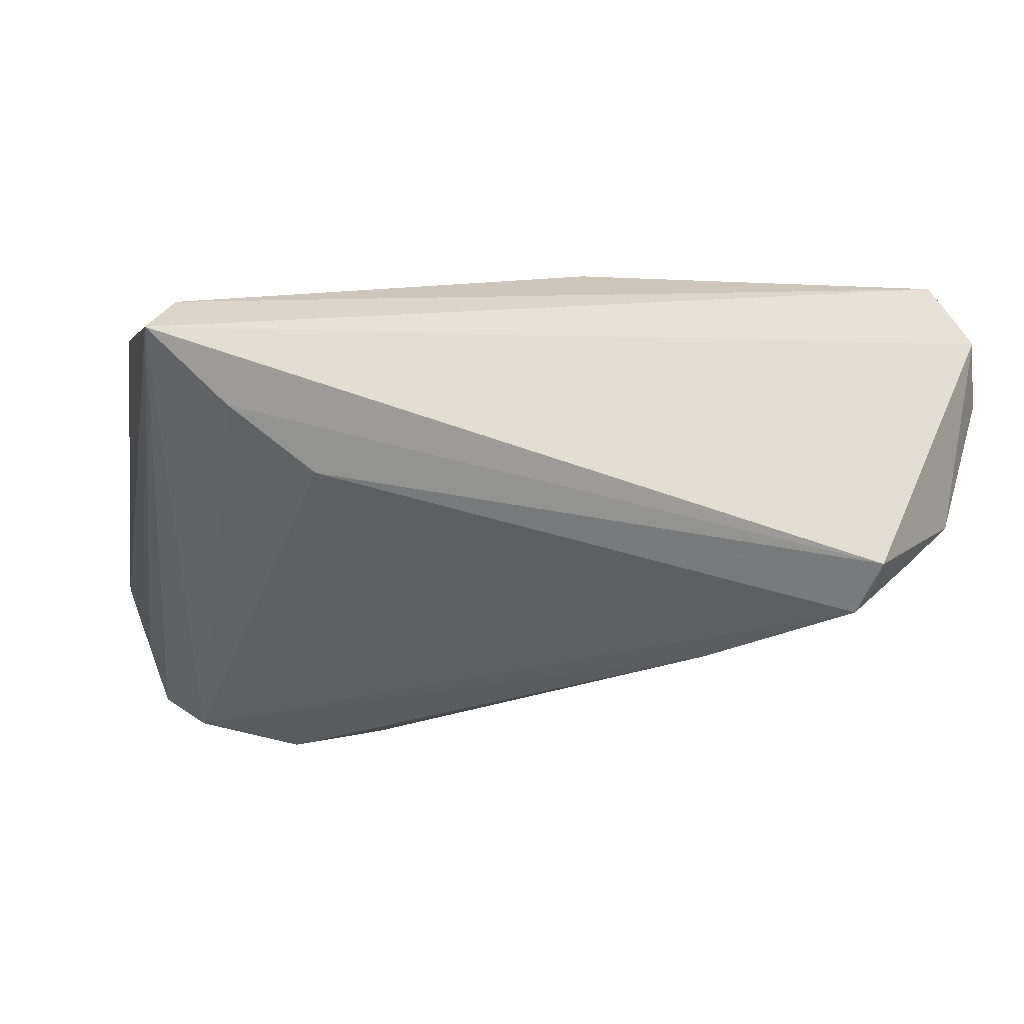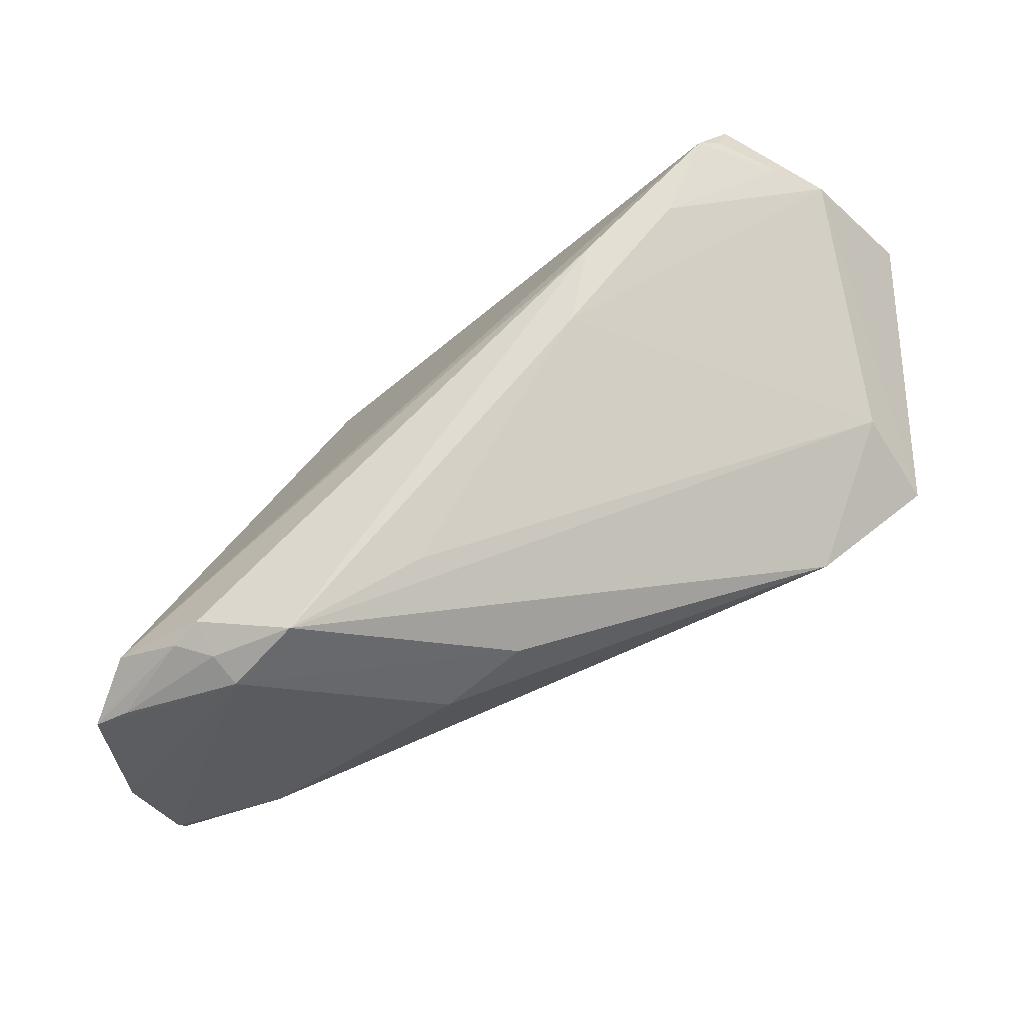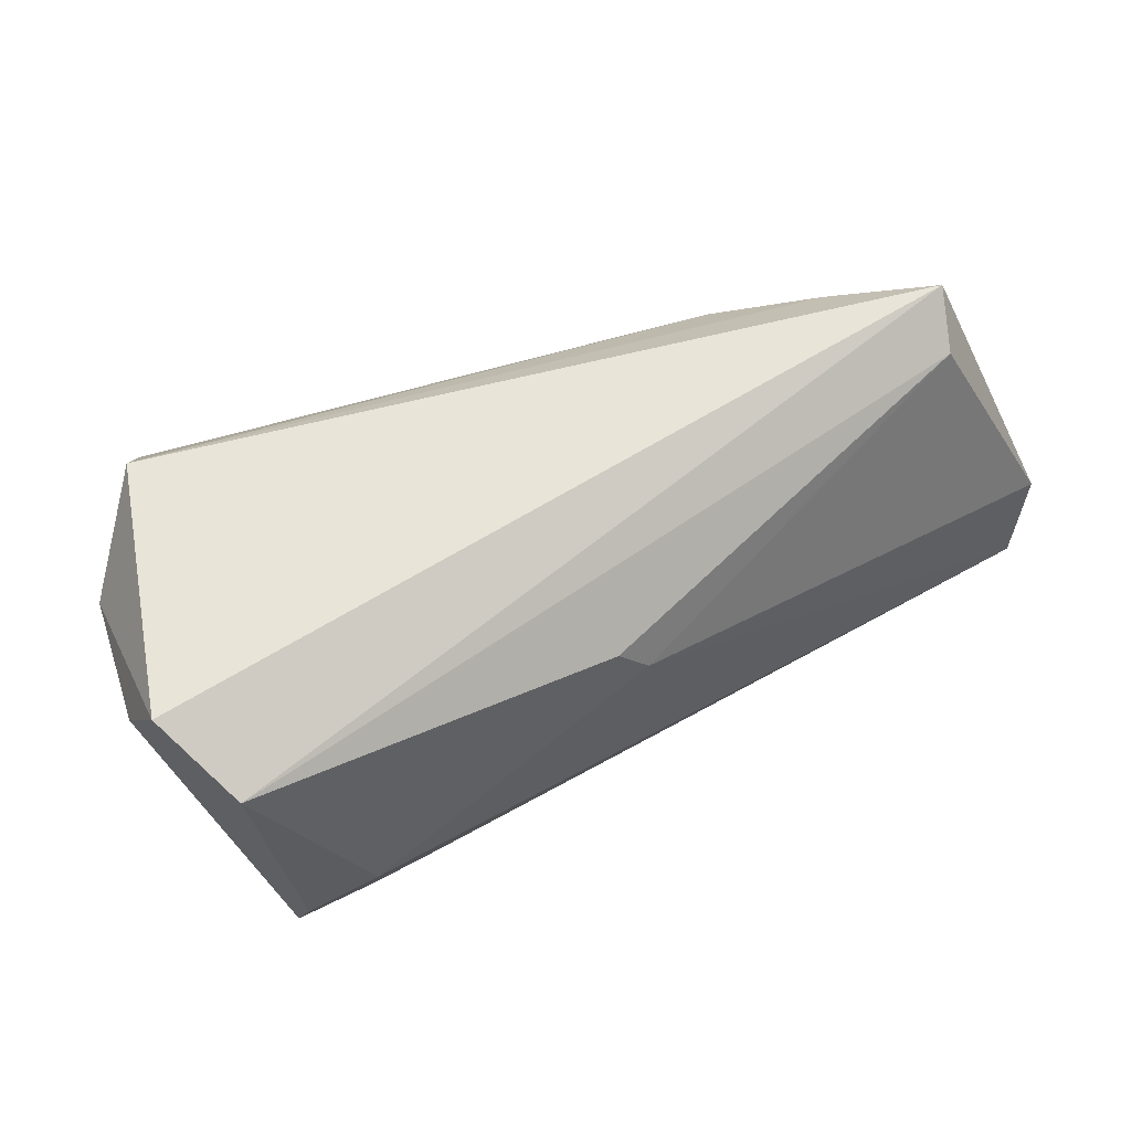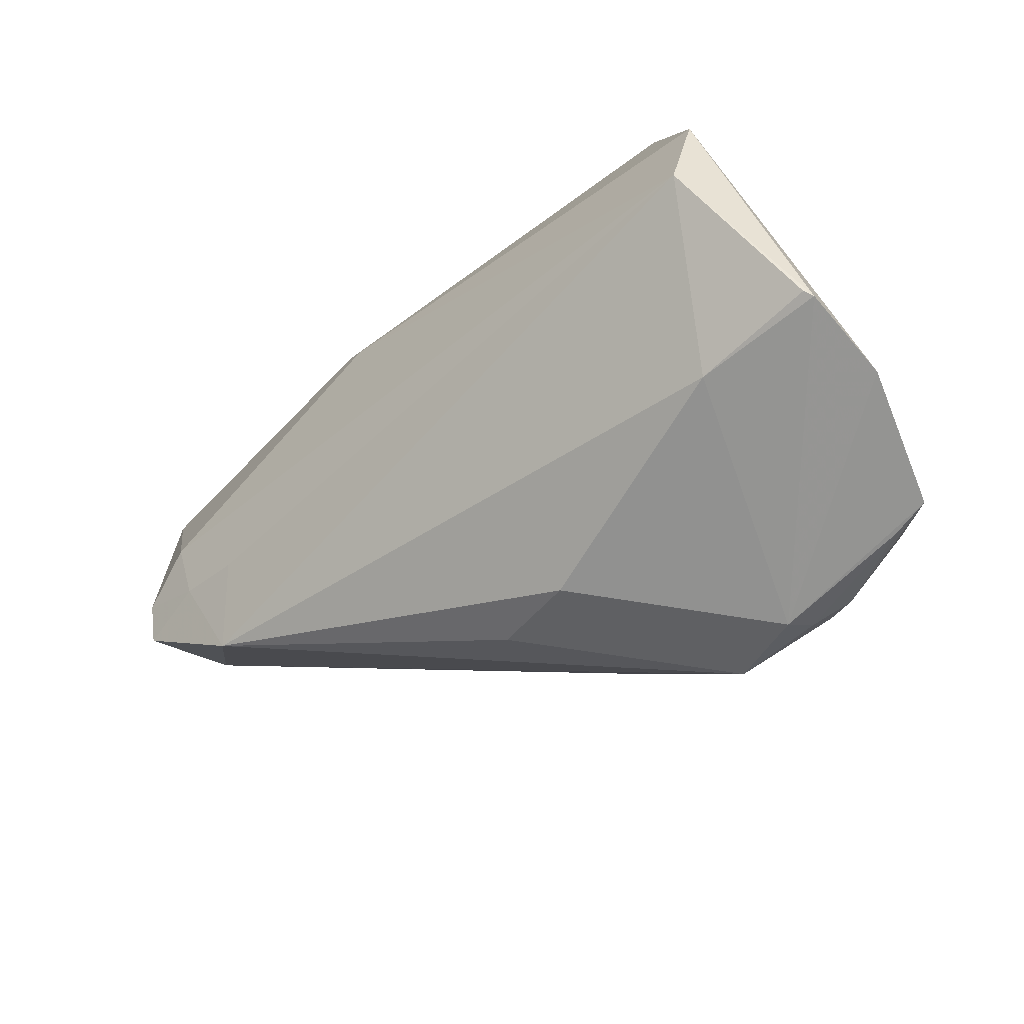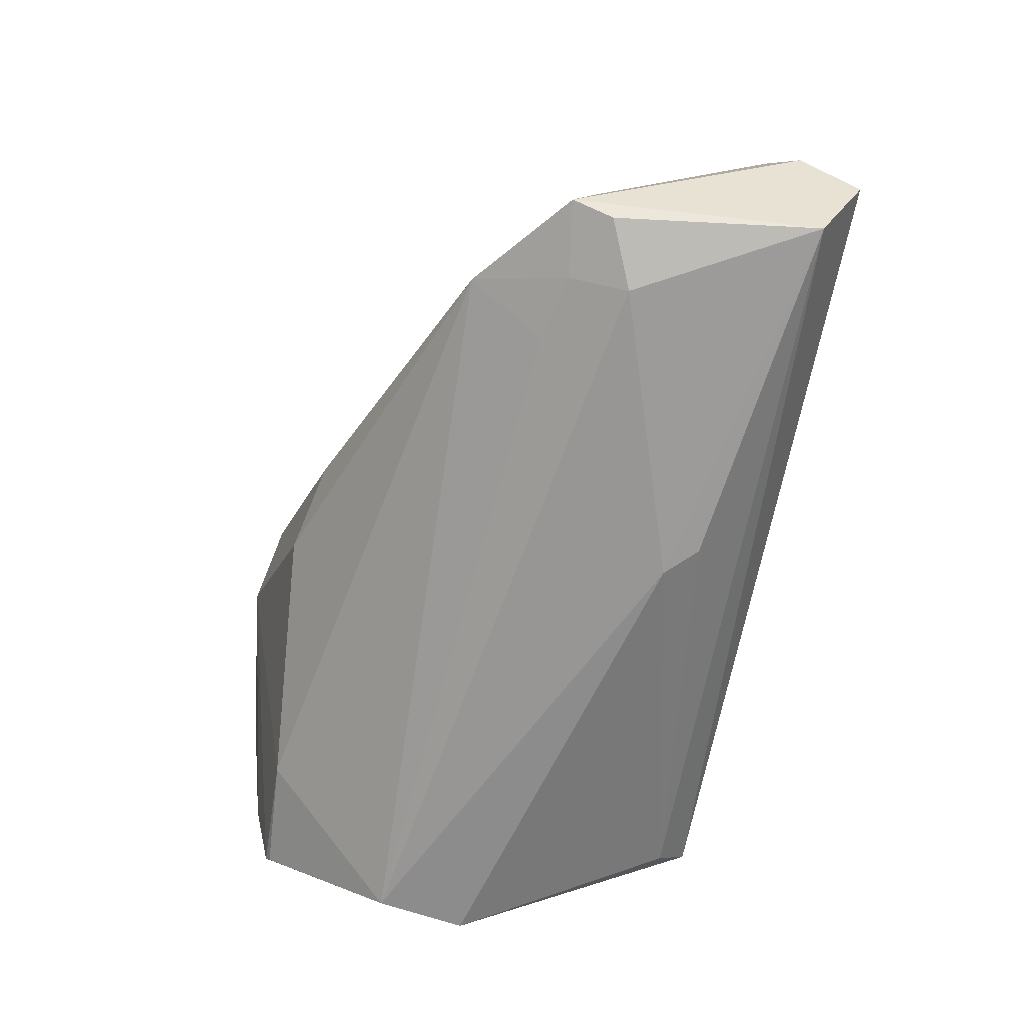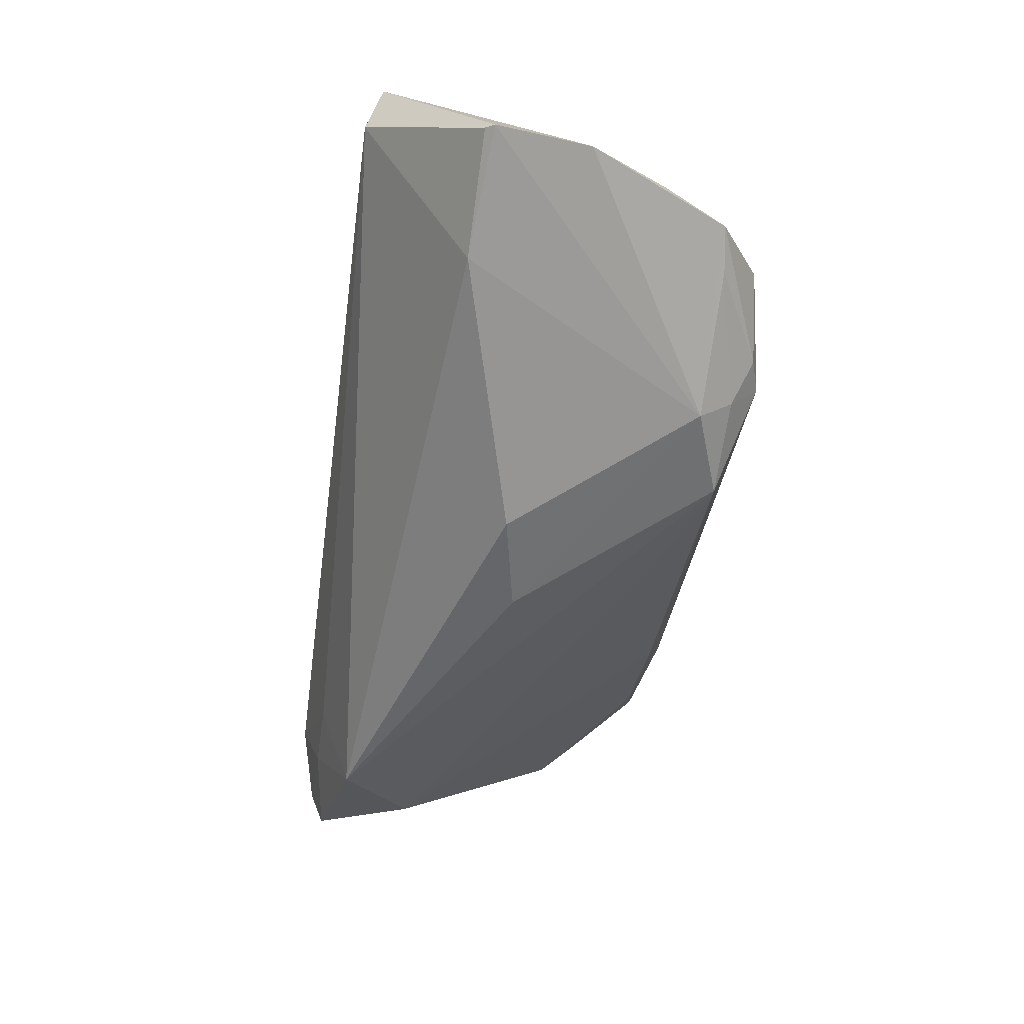
<metadata>
{"format":"obj","ext":"obj","renderer":"f3d","projection":"perspective","resolution":1024,"background":"white","views":[{"elev":67.4,"azim":0.9,"up":"+Y"},{"elev":-48.2,"azim":28.0,"up":"+Y"},{"elev":59.9,"azim":146.6,"up":"+Y"},{"elev":-55.6,"azim":-135.4,"up":"+Y"},{"elev":-67.9,"azim":78.8,"up":"+Z"},{"elev":-67.8,"azim":-97.6,"up":"+Y"}]}
</metadata>
<code>
v 0.007841 0.014 -0.0216
v -0.02567 -0.03477 0.02281
v 0.04917 -0.002769 -0.006648
v 0.04201 0.002059 -0.0216
v -0.02013 0.02136 0.008126
v -0.04836 -0.001006 -0.02032
v -0.0475 -0.02939 0.01234
v 0.0571 0.0216 -0.001244
v 0.003707 -0.02973 0.002345
v 0.04967 -0.001373 -0.01958
v -0.04011 0.02874 -0.00688
v 0.05245 0.02355 -0.01615
v -0.05122 -0.03084 0.003707
v 0.03799 -0.01592 -0.01489
v -0.0009104 -0.02618 0.0182
v -0.03011 -0.0326 0.02473
v -0.05166 -0.02833 -0.006948
v -0.02454 -0.03679 0.01937
v -0.03669 -0.0289 -0.008054
v -0.04037 -0.03464 0.01949
v 0.05591 0.02874 -0.006153
v -0.01526 -0.03482 0.02264
v -0.006993 -0.03203 0.0002024
v -0.02646 -0.03134 0.02586
v -0.0452 -0.03392 0.01881
v 0.02591 0.009234 0.02585
v 0.04158 -0.004953 -0.01925
v -0.03049 0.02476 0.001109
v 0.04418 0.02867 0.02132
v 0.04895 0.02117 0.01786
v 0.01106 0.01779 -0.02048
v 0.05045 -0.006276 -0.01778
v 0.04171 0.02298 0.02502
v 0.03635 0.01377 0.02362
v 0.02223 -0.0002582 0.02354
v -0.0376 0.02453 -0.01248
v 0.0532 0.01996 0.01338
v -0.03921 -0.02947 0.02354
v 0.03356 -0.006661 -0.01912
v 0.04369 0.02465 0.02284
v -0.04605 -0.01204 -0.0216
v -0.05108 -0.02781 -0.007985
f 11 29 21
f 40 29 33
f 25 38 11
f 5 38 33
f 33 29 5
f 32 21 8
f 17 6 41
f 41 6 1
f 37 35 3
f 37 32 8
f 3 32 37
f 8 21 37
f 37 21 29
f 22 3 15
f 15 35 22
f 3 35 15
f 13 6 17
f 11 6 13
f 25 13 18
f 18 13 17
f 11 38 28
f 38 5 28
f 28 29 11
f 28 5 29
f 33 38 26
f 38 24 26
f 22 35 26
f 26 24 22
f 38 25 16
f 16 24 38
f 1 6 36
f 36 31 1
f 36 6 11
f 10 32 27
f 27 32 14
f 14 32 3
f 14 3 22
f 35 37 34
f 33 26 34
f 34 26 35
f 7 25 11
f 11 13 7
f 7 13 25
f 25 18 20
f 20 16 25
f 21 32 12
f 32 10 12
f 31 36 12
f 1 31 12
f 11 21 12
f 12 36 11
f 4 41 1
f 1 12 4
f 4 12 10
f 4 10 27
f 27 14 39
f 39 14 41
f 39 4 27
f 41 4 39
f 41 14 19
f 19 14 23
f 19 18 17
f 23 18 19
f 9 14 22
f 23 14 9
f 22 18 9
f 9 18 23
f 33 34 30
f 30 34 37
f 30 40 33
f 29 40 30
f 30 37 29
f 2 20 18
f 16 20 2
f 2 18 22
f 22 24 2
f 24 16 2
f 17 41 42
f 42 19 17
f 41 19 42

</code>
